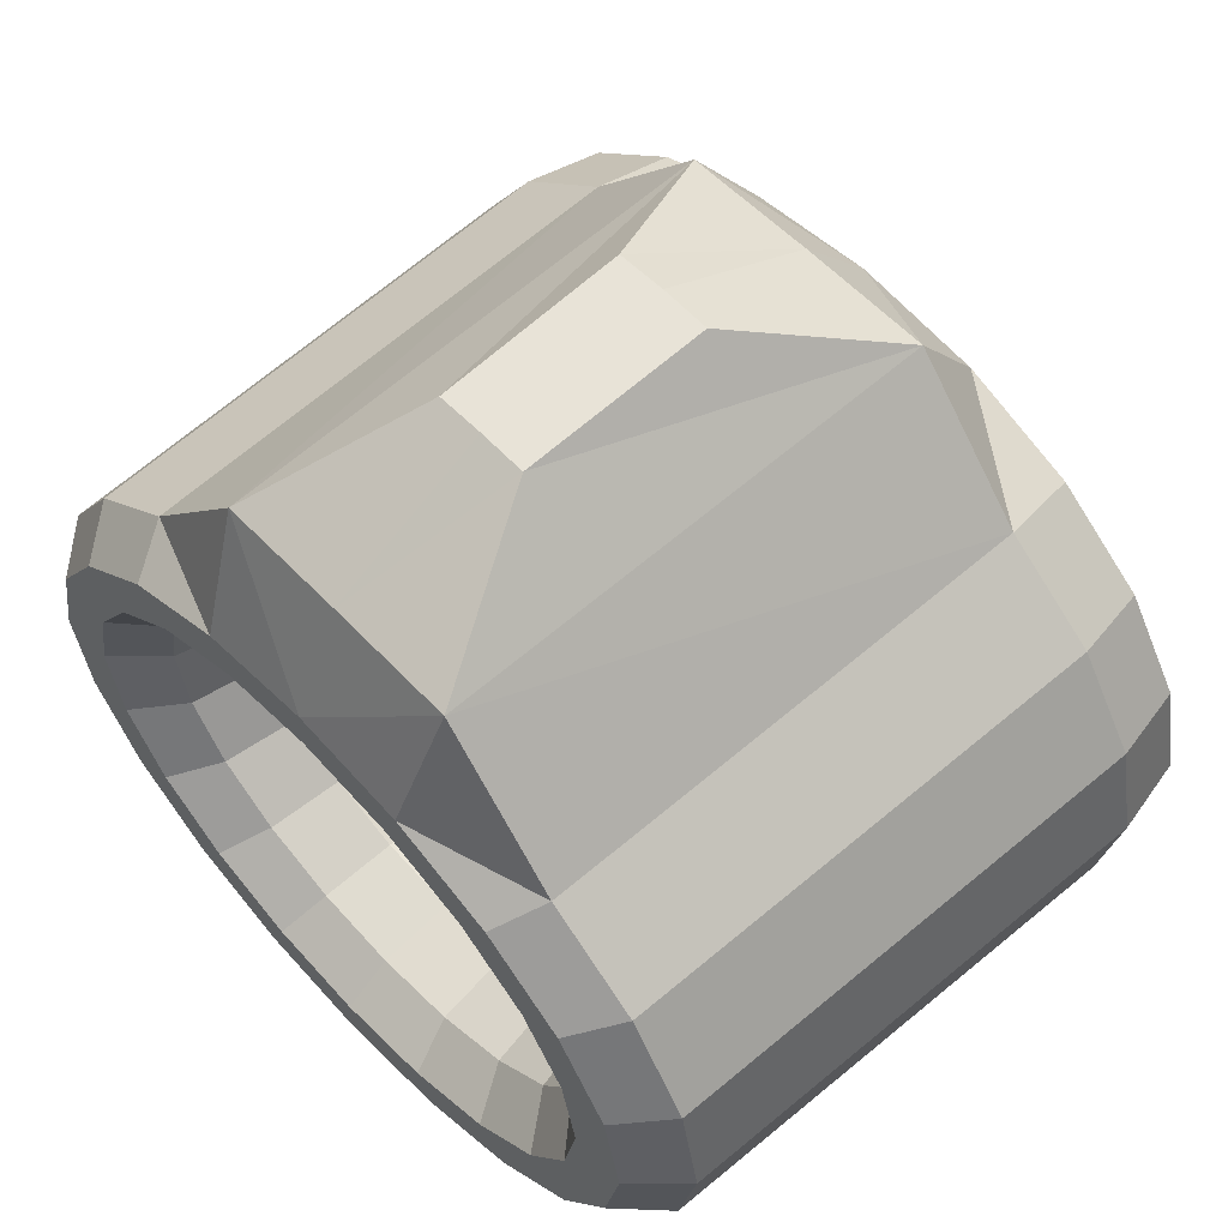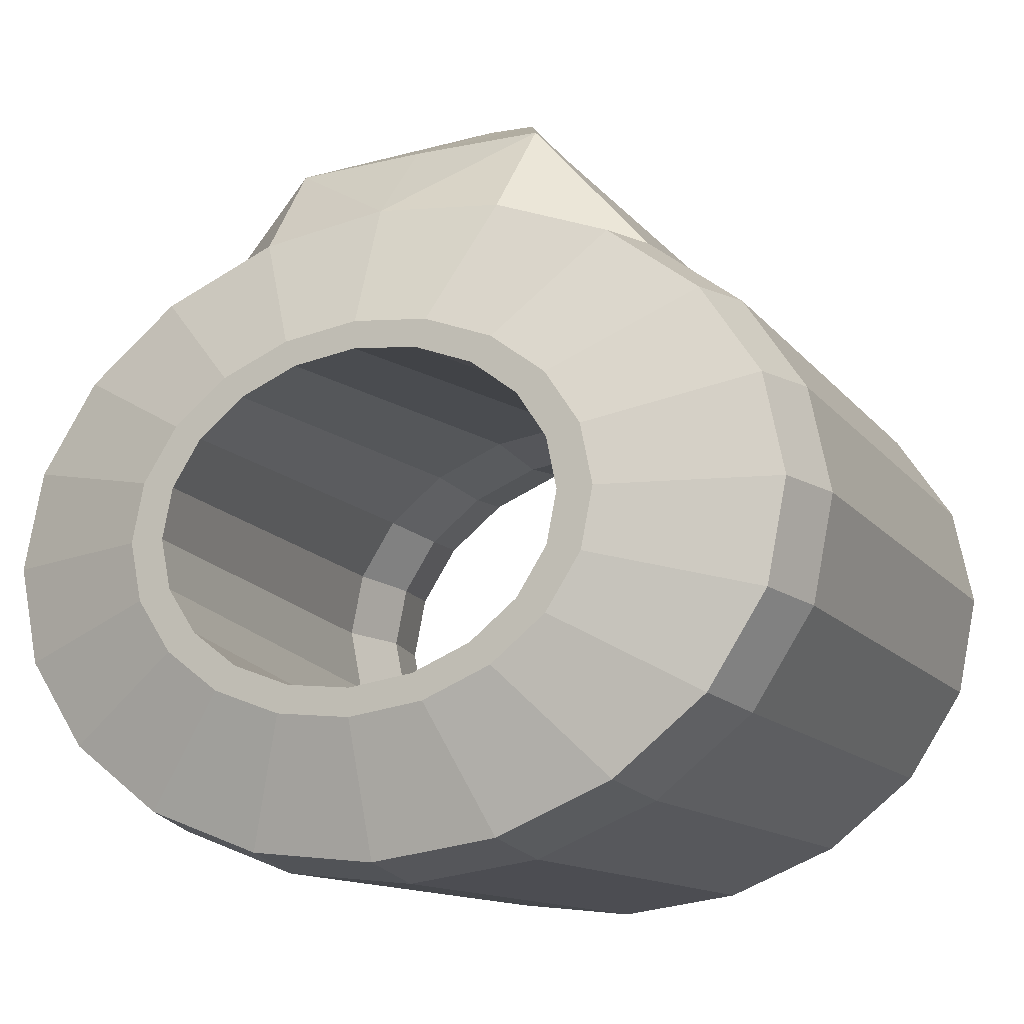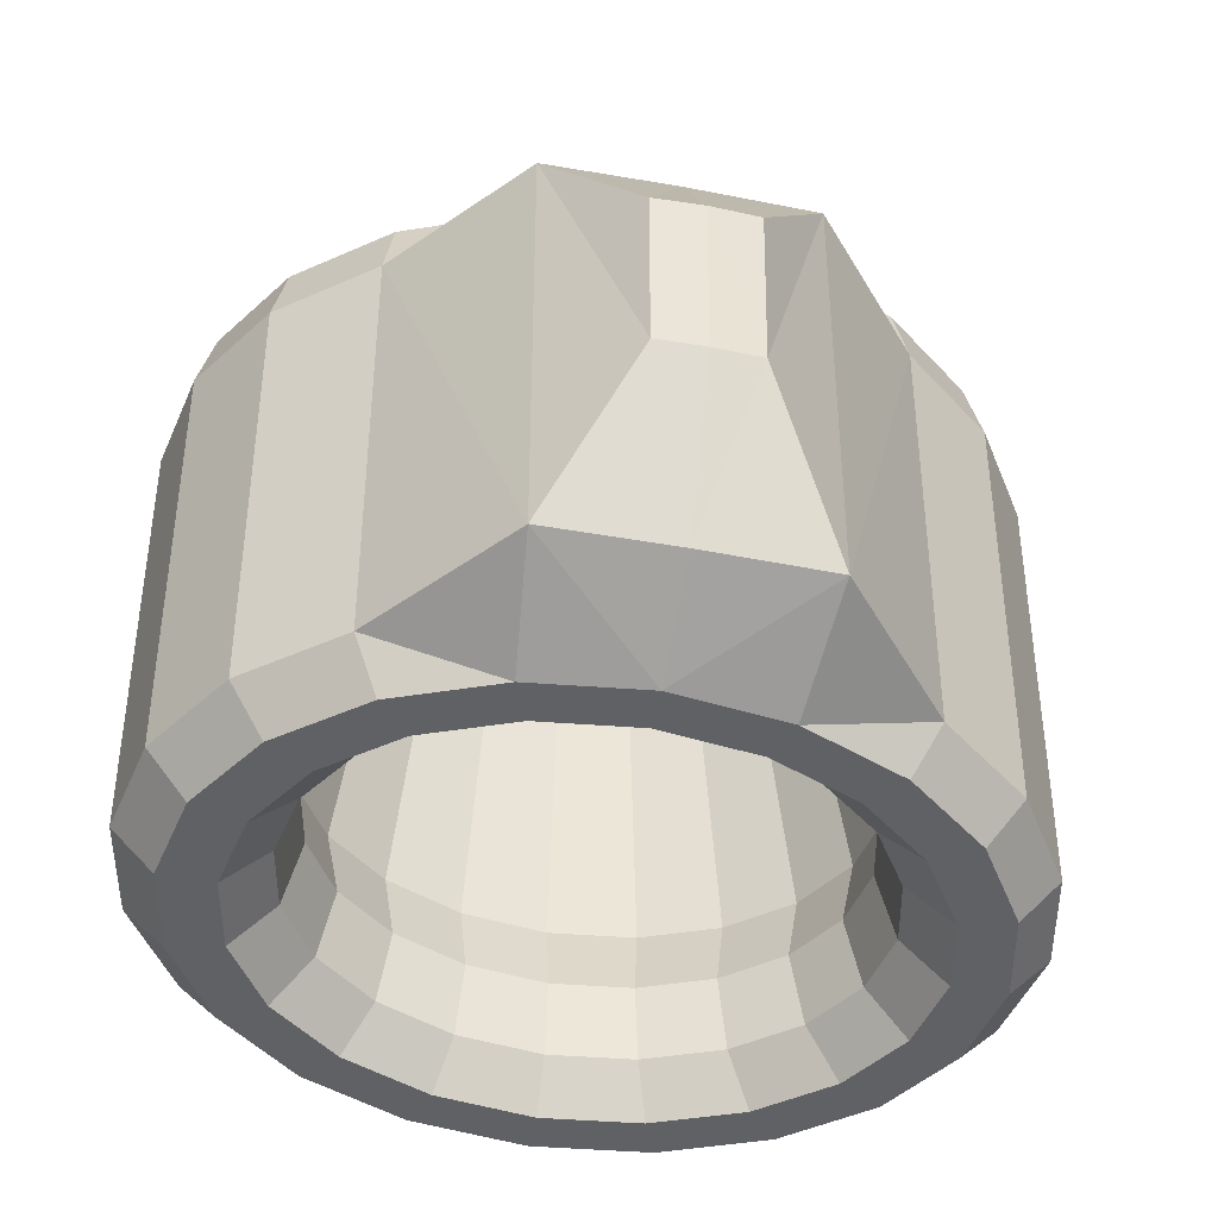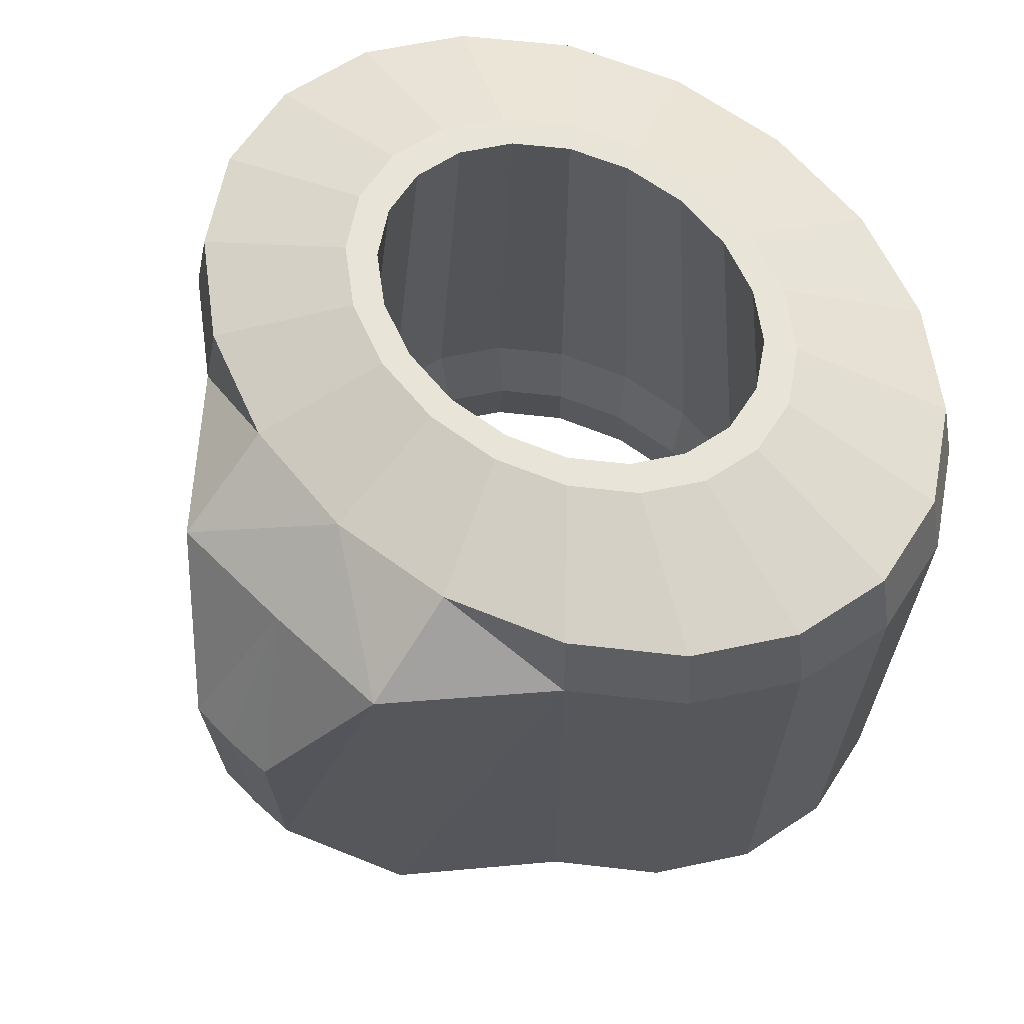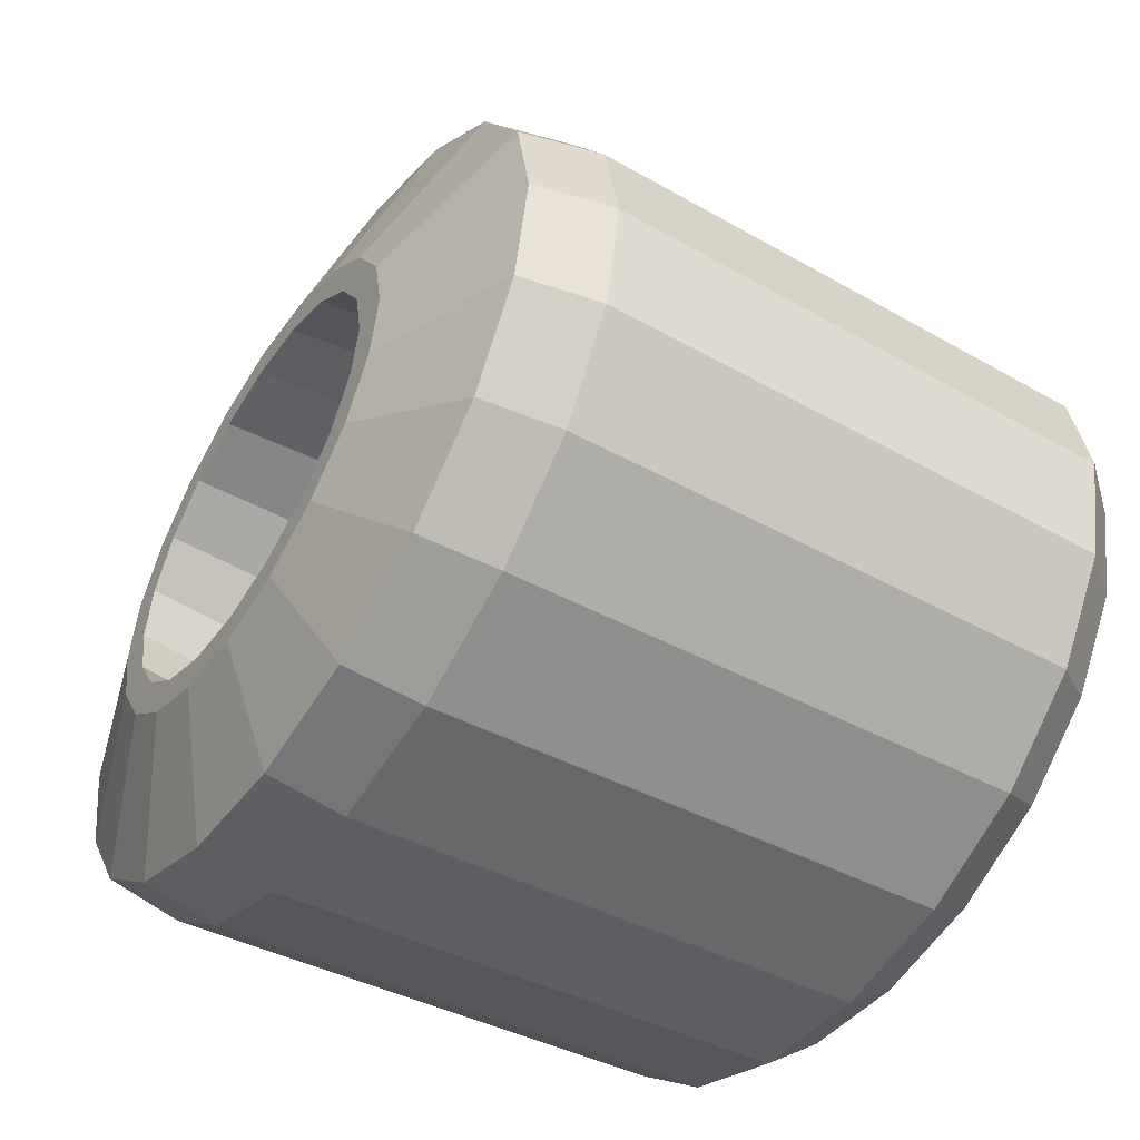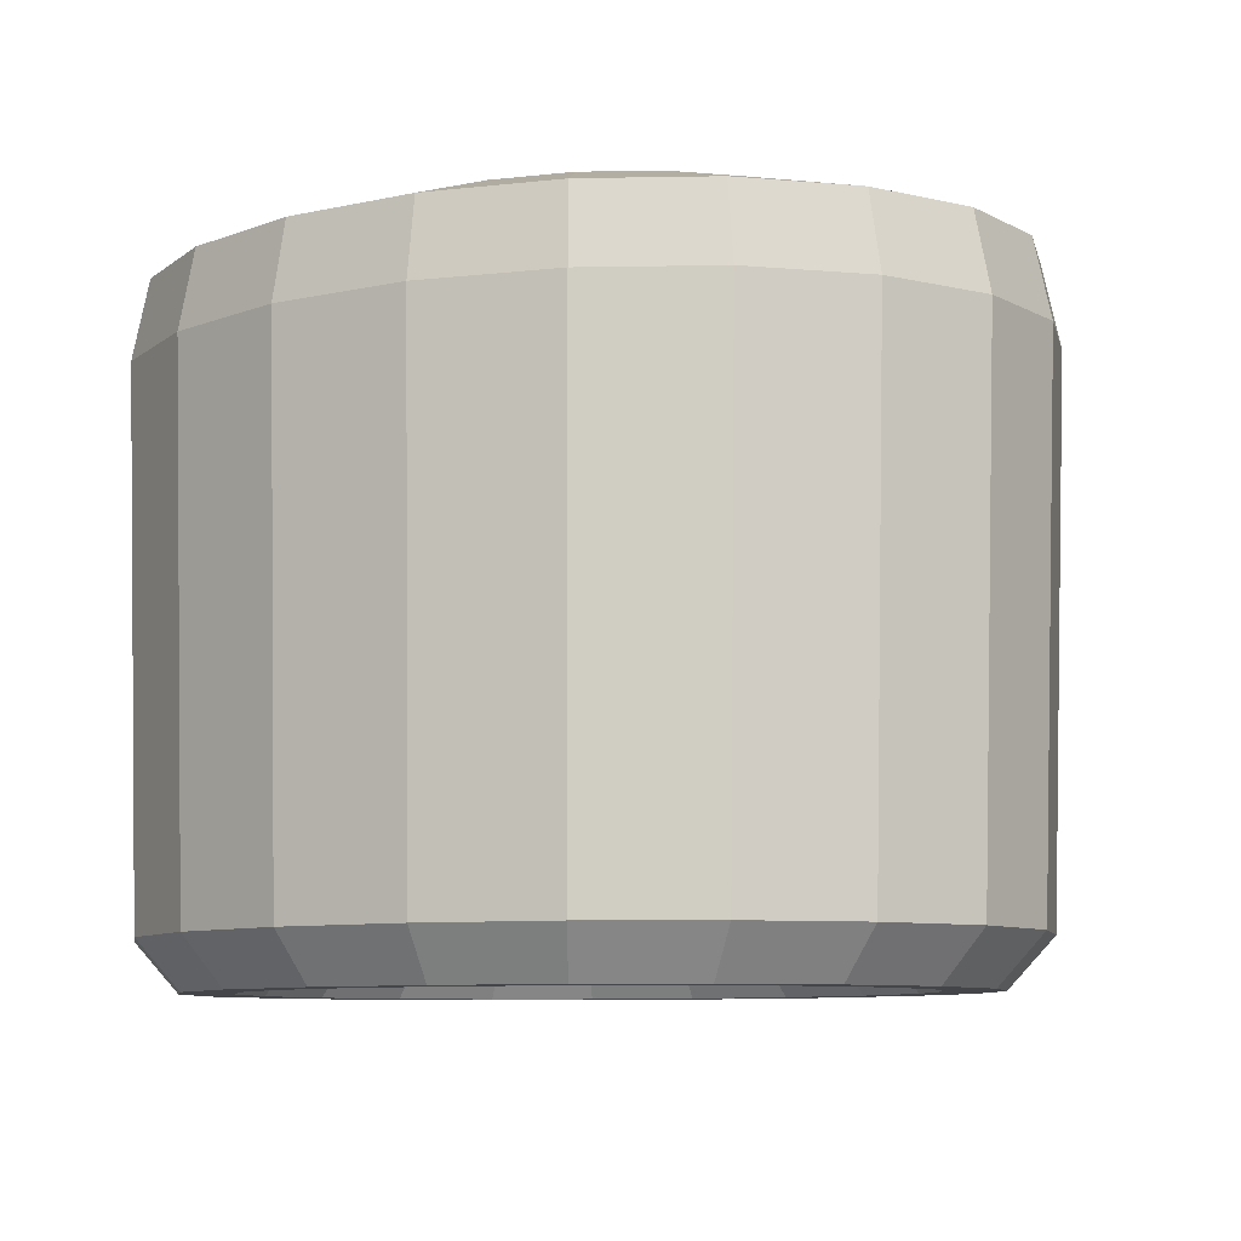
<metadata>
{"format":"obj","ext":"obj","renderer":"f3d","projection":"perspective","resolution":1024,"background":"white","views":[{"elev":57.4,"azim":47.3,"up":"+Z"},{"elev":-14.4,"azim":-153.5,"up":"+Z"},{"elev":-49.6,"azim":-11.6,"up":"+Y"},{"elev":61.4,"azim":44.3,"up":"+Y"},{"elev":-46.7,"azim":-121.2,"up":"+Z"},{"elev":-8.6,"azim":-155.8,"up":"+Y"}]}
</metadata>
<code>
o Torus
v 2.959 2.945 -0
v 2.846 3.463 -0
v 1.705 3.784 0
v 1.46 3.784 0
v 1.889 0.5186 -0
v 1.776 0 -0
v 1.889 -0.5186 -0
v 2.185 -0.8391 -0
v 2.55 -0.8391 -0
v 2.846 -0.5186 -0
v 2.814 2.945 -0.7048
v 2.707 3.463 -0.6779
v 1.621 3.784 -0.406
v 1.389 3.784 -0.3478
v 1.796 0.5186 -0.4498
v 1.689 0 -0.4229
v 1.796 -0.5186 -0.4498
v 2.078 -0.8391 -0.5203
v 2.426 -0.8391 -0.6074
v 2.707 -0.5186 -0.6779
v 2.394 2.945 -1.341
v 2.303 3.463 -1.289
v 1.379 3.784 -0.7722
v 1.181 3.784 -0.6615
v 1.528 0.5186 -0.8556
v 1.436 0 -0.8044
v 1.528 -0.5186 -0.8556
v 1.767 -0.8391 -0.9896
v 2.063 -0.8391 -1.155
v 2.303 -0.5186 -1.289
v 1.739 2.945 -1.845
v 1.673 3.463 -1.775
v 1.002 3.784 -1.063
v 0.8583 3.784 -0.9105
v 1.11 0.5186 -1.178
v 1.044 0 -1.107
v 1.11 -0.5186 -1.178
v 1.284 -0.8391 -1.362
v 1.499 -0.8391 -1.59
v 1.673 -0.5186 -1.775
v 0.9145 2.945 -2.169
v 0.8796 3.463 -2.086
v 0.5268 3.784 -1.25
v 0.4512 3.784 -1.07
v 0.5836 0.5186 -1.384
v 0.5487 0 -1.302
v 0.5836 -0.5186 -1.384
v 0.6751 -0.8391 -1.601
v 0.7881 -0.8391 -1.869
v 0.8796 -0.5186 -2.086
v 0 2.945 -2.281
v 0 3.463 -2.194
v -0 3.784 -1.314
v -0 3.784 -1.125
v 0 0.5186 -1.456
v 0 0 -1.368
v 0 -0.5186 -1.456
v 0 -0.8391 -1.684
v 0 -0.8391 -1.966
v 0 -0.5186 -2.194
v -0.9145 2.945 -2.169
v -0.8796 3.463 -2.086
v -0.5268 3.784 -1.25
v -0.4512 3.784 -1.07
v -0.5836 0.5186 -1.384
v -0.5487 0 -1.302
v -0.5836 -0.5186 -1.384
v -0.6751 -0.8391 -1.601
v -0.7881 -0.8391 -1.869
v -0.8796 -0.5186 -2.086
v -1.739 2.945 -1.845
v -1.673 3.463 -1.775
v -1.002 3.784 -1.063
v -0.8583 3.784 -0.9105
v -1.11 0.5186 -1.178
v -1.044 0 -1.107
v -1.11 -0.5186 -1.178
v -1.284 -0.8391 -1.362
v -1.499 -0.8391 -1.59
v -1.673 -0.5186 -1.775
v -2.394 2.945 -1.341
v -2.303 3.463 -1.289
v -1.379 3.784 -0.7722
v -1.181 3.784 -0.6615
v -1.528 0.5186 -0.8556
v -1.436 0 -0.8044
v -1.528 -0.5186 -0.8556
v -1.767 -0.8391 -0.9896
v -2.063 -0.8391 -1.155
v -2.303 -0.5186 -1.289
v -2.814 2.945 -0.7048
v -2.707 3.463 -0.6779
v -1.621 3.784 -0.406
v -1.389 3.784 -0.3478
v -1.796 0.5186 -0.4498
v -1.689 0 -0.4229
v -1.796 -0.5186 -0.4498
v -2.078 -0.8391 -0.5203
v -2.426 -0.8391 -0.6074
v -2.707 -0.5186 -0.6779
v -2.959 2.945 -0
v -2.846 3.463 -0
v -1.705 3.784 -0
v -1.46 3.784 -0
v -1.889 0.5186 -0
v -1.776 0 -0
v -1.889 -0.5186 -0
v -2.185 -0.8391 -0
v -2.55 -0.8391 -0
v -2.846 -0.5186 -0
v -2.814 2.945 0.7048
v -2.707 3.463 0.6779
v -1.621 3.784 0.406
v -1.389 3.784 0.3478
v -1.796 0.5186 0.4498
v -1.689 0 0.4229
v -1.796 -0.5186 0.4498
v -2.078 -0.8391 0.5203
v -2.426 -0.8391 0.6074
v -2.707 -0.5186 0.6779
v -2.394 2.945 1.341
v -2.303 3.463 1.289
v -1.379 3.784 0.7722
v -1.181 3.784 0.6615
v -1.528 0.5186 0.8556
v -1.436 0 0.8044
v -1.528 -0.5186 0.8556
v -1.767 -0.8391 0.9896
v -2.063 -0.8391 1.155
v -2.303 -0.5186 1.289
v -1.739 2.945 1.845
v -1.673 3.463 1.775
v -1.002 3.784 1.063
v -0.8583 3.784 0.9105
v -1.11 0.5186 1.178
v -1.044 0 1.107
v -1.11 -0.5186 1.178
v -1.284 -0.8391 1.362
v -1.499 -0.8391 1.59
v -1.673 -0.5186 1.775
v -0.9145 2.945 2.788
v -0.8796 3.463 2.086
v -0.5268 3.784 1.25
v -0.4512 3.784 1.07
v -0.5836 0.5186 1.384
v -0.5487 0 1.302
v -0.5836 -0.5186 1.384
v -0.6751 -0.8391 1.601
v -0.7881 -0.8391 1.869
v -0.8796 -0.5186 2.705
v 0 2.945 2.802
v 0 3.463 2.194
v -0 3.784 1.314
v -0 3.784 1.125
v 0 0.5186 1.456
v 0 0 1.368
v 0 -0.5186 1.456
v 0 -0.8391 1.684
v 0 -0.8391 1.966
v 0 -0.5186 2.715
v 0.9145 2.945 2.788
v 0.8796 3.463 2.086
v 0.5268 3.784 1.25
v 0.4512 3.784 1.07
v 0.5836 0.5186 1.384
v 0.5487 0 1.302
v 0.5836 -0.5186 1.384
v 0.6751 -0.8391 1.601
v 0.7881 -0.8391 1.869
v 0.8796 -0.5186 2.705
v 1.739 2.945 1.845
v 1.673 3.463 1.775
v 1.002 3.784 1.063
v 0.8583 3.784 0.9105
v 1.11 0.5186 1.178
v 1.044 0 1.107
v 1.11 -0.5186 1.178
v 1.284 -0.8391 1.362
v 1.499 -0.8391 1.59
v 1.673 -0.5186 1.775
v 2.394 2.945 1.341
v 2.303 3.463 1.289
v 1.379 3.784 0.7722
v 1.181 3.784 0.6615
v 1.528 0.5186 0.8556
v 1.436 0 0.8044
v 1.528 -0.5186 0.8556
v 1.767 -0.8391 0.9896
v 2.063 -0.8391 1.155
v 2.303 -0.5186 1.289
v 2.814 2.945 0.7048
v 2.707 3.463 0.6779
v 1.621 3.784 0.406
v 1.389 3.784 0.3478
v 1.796 0.5186 0.4498
v 1.689 0 0.4229
v 1.796 -0.5186 0.4498
v 2.078 -0.8391 0.5203
v 2.426 -0.8391 0.6074
v 2.707 -0.5186 0.6779
v 0 1.828 3.383
v 0 0.5315 3.296
v 0.3423 1.828 3.369
v -0.3423 1.828 3.369
v -0.3293 0.5315 3.286
v 0.3293 0.5315 3.286
f 11 2 1
f 12 3 2
f 13 4 3
f 4 15 5
f 15 6 5
f 6 17 7
f 7 18 8
f 8 19 9
f 9 20 10
f 10 11 1
f 21 12 11
f 22 13 12
f 23 14 13
f 14 25 15
f 25 16 15
f 16 27 17
f 17 28 18
f 18 29 19
f 19 30 20
f 20 21 11
f 31 22 21
f 32 23 22
f 33 24 23
f 24 35 25
f 35 26 25
f 26 37 27
f 27 38 28
f 28 39 29
f 29 40 30
f 30 31 21
f 41 32 31
f 42 33 32
f 43 34 33
f 34 45 35
f 45 36 35
f 36 47 37
f 37 48 38
f 38 49 39
f 39 50 40
f 40 41 31
f 51 42 41
f 52 43 42
f 53 44 43
f 44 55 45
f 55 46 45
f 46 57 47
f 47 58 48
f 48 59 49
f 49 60 50
f 50 51 41
f 51 62 52
f 52 63 53
f 53 64 54
f 64 55 54
f 55 66 56
f 66 57 56
f 67 58 57
f 68 59 58
f 69 60 59
f 70 51 60
f 61 72 62
f 62 73 63
f 63 74 64
f 74 65 64
f 65 76 66
f 76 67 66
f 77 68 67
f 78 69 68
f 79 70 69
f 80 61 70
f 71 82 72
f 72 83 73
f 73 84 74
f 84 75 74
f 75 86 76
f 86 77 76
f 87 78 77
f 88 79 78
f 89 80 79
f 90 71 80
f 81 92 82
f 82 93 83
f 83 94 84
f 94 85 84
f 85 96 86
f 96 87 86
f 97 88 87
f 98 89 88
f 99 90 89
f 100 81 90
f 91 102 92
f 92 103 93
f 93 104 94
f 104 95 94
f 95 106 96
f 106 97 96
f 107 98 97
f 108 99 98
f 109 100 99
f 110 91 100
f 111 102 101
f 112 103 102
f 113 104 103
f 104 115 105
f 115 106 105
f 106 117 107
f 107 118 108
f 108 119 109
f 109 120 110
f 110 111 101
f 121 112 111
f 122 113 112
f 123 114 113
f 114 125 115
f 125 116 115
f 116 127 117
f 117 128 118
f 118 129 119
f 119 130 120
f 120 121 111
f 131 122 121
f 132 123 122
f 133 124 123
f 124 135 125
f 135 126 125
f 126 137 127
f 127 138 128
f 128 139 129
f 129 140 130
f 130 131 121
f 131 142 132
f 142 133 132
f 143 134 133
f 134 145 135
f 145 136 135
f 136 147 137
f 137 148 138
f 138 149 139
f 149 140 139
f 150 131 140
f 141 152 142
f 152 143 142
f 153 144 143
f 144 155 145
f 155 146 145
f 146 157 147
f 147 158 148
f 148 159 149
f 159 150 149
f 161 206 170
f 161 152 151
f 152 163 153
f 153 164 154
f 164 155 154
f 155 166 156
f 166 157 156
f 167 158 157
f 168 159 158
f 159 170 160
f 151 204 201
f 171 162 161
f 162 173 163
f 163 174 164
f 174 165 164
f 165 176 166
f 176 167 166
f 177 168 167
f 178 169 168
f 169 180 170
f 170 171 161
f 171 182 172
f 172 183 173
f 173 184 174
f 184 175 174
f 175 186 176
f 186 177 176
f 187 178 177
f 188 179 178
f 189 180 179
f 190 171 180
f 181 192 182
f 182 193 183
f 183 194 184
f 194 185 184
f 185 196 186
f 196 187 186
f 197 188 187
f 198 189 188
f 199 190 189
f 200 181 190
f 191 2 192
f 192 3 193
f 193 4 194
f 4 195 194
f 195 6 196
f 6 197 196
f 7 198 197
f 8 199 198
f 9 200 199
f 10 191 200
f 205 201 204
f 206 201 202
f 160 205 150
f 141 205 204
f 160 206 202
f 151 203 161
f 11 12 2
f 12 13 3
f 13 14 4
f 4 14 15
f 15 16 6
f 6 16 17
f 7 17 18
f 8 18 19
f 9 19 20
f 10 20 11
f 21 22 12
f 22 23 13
f 23 24 14
f 14 24 25
f 25 26 16
f 16 26 27
f 17 27 28
f 18 28 29
f 19 29 30
f 20 30 21
f 31 32 22
f 32 33 23
f 33 34 24
f 24 34 35
f 35 36 26
f 26 36 37
f 27 37 38
f 28 38 39
f 29 39 40
f 30 40 31
f 41 42 32
f 42 43 33
f 43 44 34
f 34 44 45
f 45 46 36
f 36 46 47
f 37 47 48
f 38 48 49
f 39 49 50
f 40 50 41
f 51 52 42
f 52 53 43
f 53 54 44
f 44 54 55
f 55 56 46
f 46 56 57
f 47 57 58
f 48 58 59
f 49 59 60
f 50 60 51
f 51 61 62
f 52 62 63
f 53 63 64
f 64 65 55
f 55 65 66
f 66 67 57
f 67 68 58
f 68 69 59
f 69 70 60
f 70 61 51
f 61 71 72
f 62 72 73
f 63 73 74
f 74 75 65
f 65 75 76
f 76 77 67
f 77 78 68
f 78 79 69
f 79 80 70
f 80 71 61
f 71 81 82
f 72 82 83
f 73 83 84
f 84 85 75
f 75 85 86
f 86 87 77
f 87 88 78
f 88 89 79
f 89 90 80
f 90 81 71
f 81 91 92
f 82 92 93
f 83 93 94
f 94 95 85
f 85 95 96
f 96 97 87
f 97 98 88
f 98 99 89
f 99 100 90
f 100 91 81
f 91 101 102
f 92 102 103
f 93 103 104
f 104 105 95
f 95 105 106
f 106 107 97
f 107 108 98
f 108 109 99
f 109 110 100
f 110 101 91
f 111 112 102
f 112 113 103
f 113 114 104
f 104 114 115
f 115 116 106
f 106 116 117
f 107 117 118
f 108 118 119
f 109 119 120
f 110 120 111
f 121 122 112
f 122 123 113
f 123 124 114
f 114 124 125
f 125 126 116
f 116 126 127
f 117 127 128
f 118 128 129
f 119 129 130
f 120 130 121
f 131 132 122
f 132 133 123
f 133 134 124
f 124 134 135
f 135 136 126
f 126 136 137
f 127 137 138
f 128 138 139
f 129 139 140
f 130 140 131
f 131 141 142
f 142 143 133
f 143 144 134
f 134 144 145
f 145 146 136
f 136 146 147
f 137 147 148
f 138 148 149
f 149 150 140
f 150 141 131
f 141 151 152
f 152 153 143
f 153 154 144
f 144 154 155
f 155 156 146
f 146 156 157
f 147 157 158
f 148 158 159
f 159 160 150
f 161 203 206
f 161 162 152
f 152 162 163
f 153 163 164
f 164 165 155
f 155 165 166
f 166 167 157
f 167 168 158
f 168 169 159
f 159 169 170
f 151 141 204
f 171 172 162
f 162 172 173
f 163 173 174
f 174 175 165
f 165 175 176
f 176 177 167
f 177 178 168
f 178 179 169
f 169 179 180
f 170 180 171
f 171 181 182
f 172 182 183
f 173 183 184
f 184 185 175
f 175 185 186
f 186 187 177
f 187 188 178
f 188 189 179
f 189 190 180
f 190 181 171
f 181 191 192
f 182 192 193
f 183 193 194
f 194 195 185
f 185 195 196
f 196 197 187
f 197 198 188
f 198 199 189
f 199 200 190
f 200 191 181
f 191 1 2
f 192 2 3
f 193 3 4
f 4 5 195
f 195 5 6
f 6 7 197
f 7 8 198
f 8 9 199
f 9 10 200
f 10 1 191
f 205 202 201
f 206 203 201
f 160 202 205
f 141 150 205
f 160 170 206
f 151 201 203

</code>
